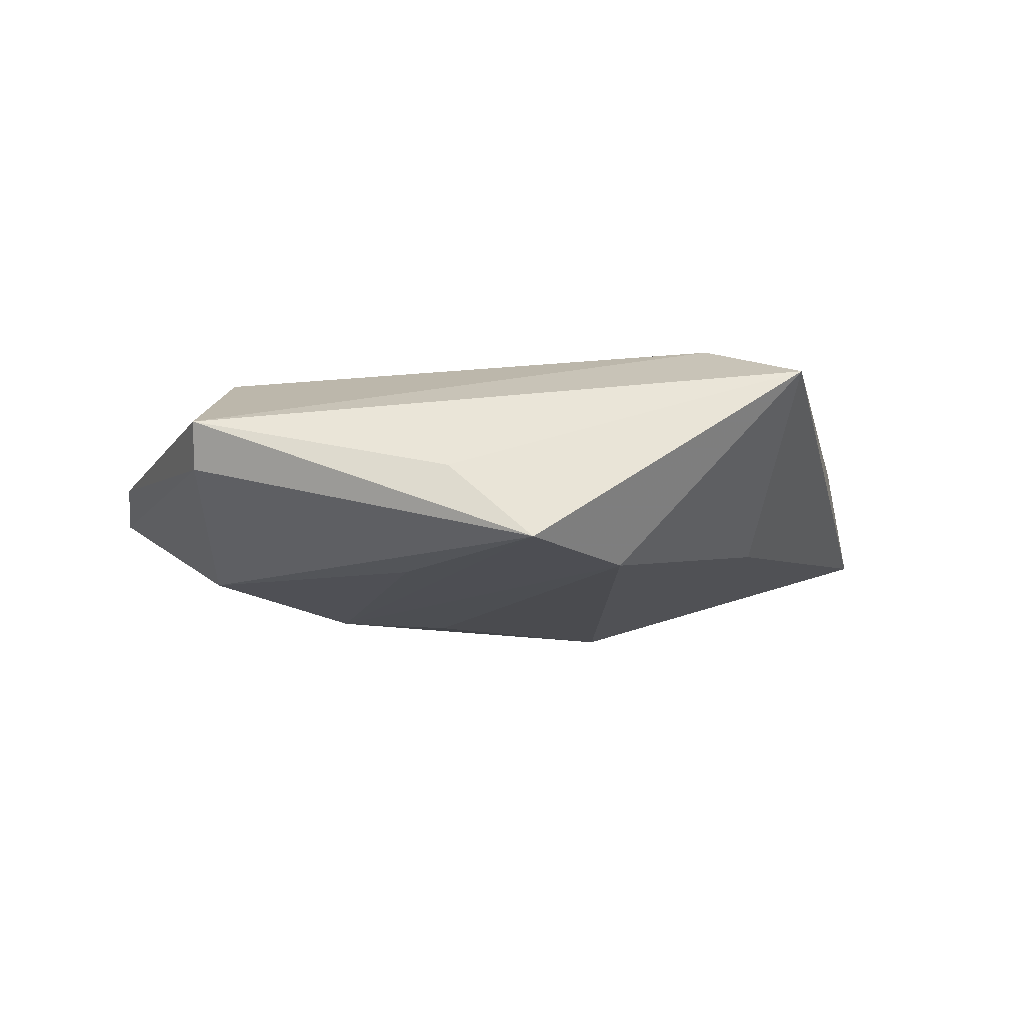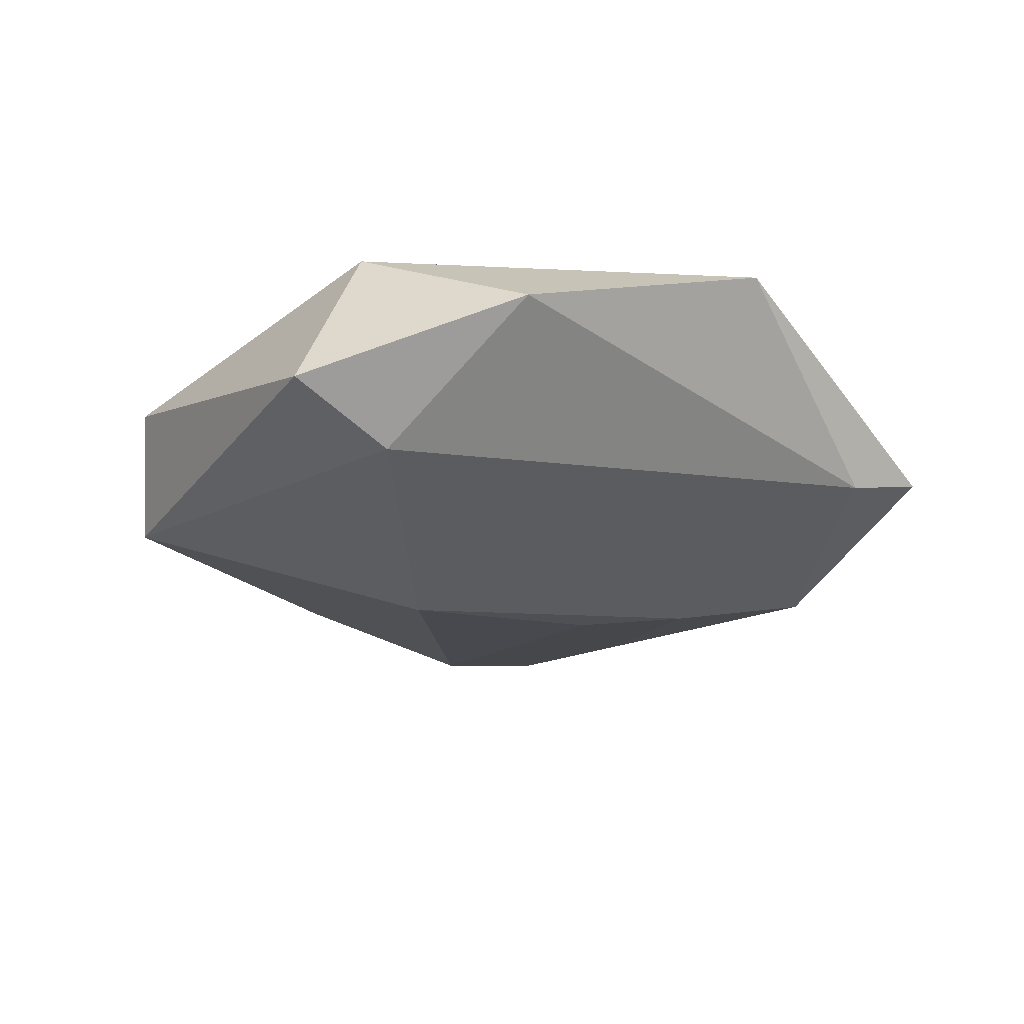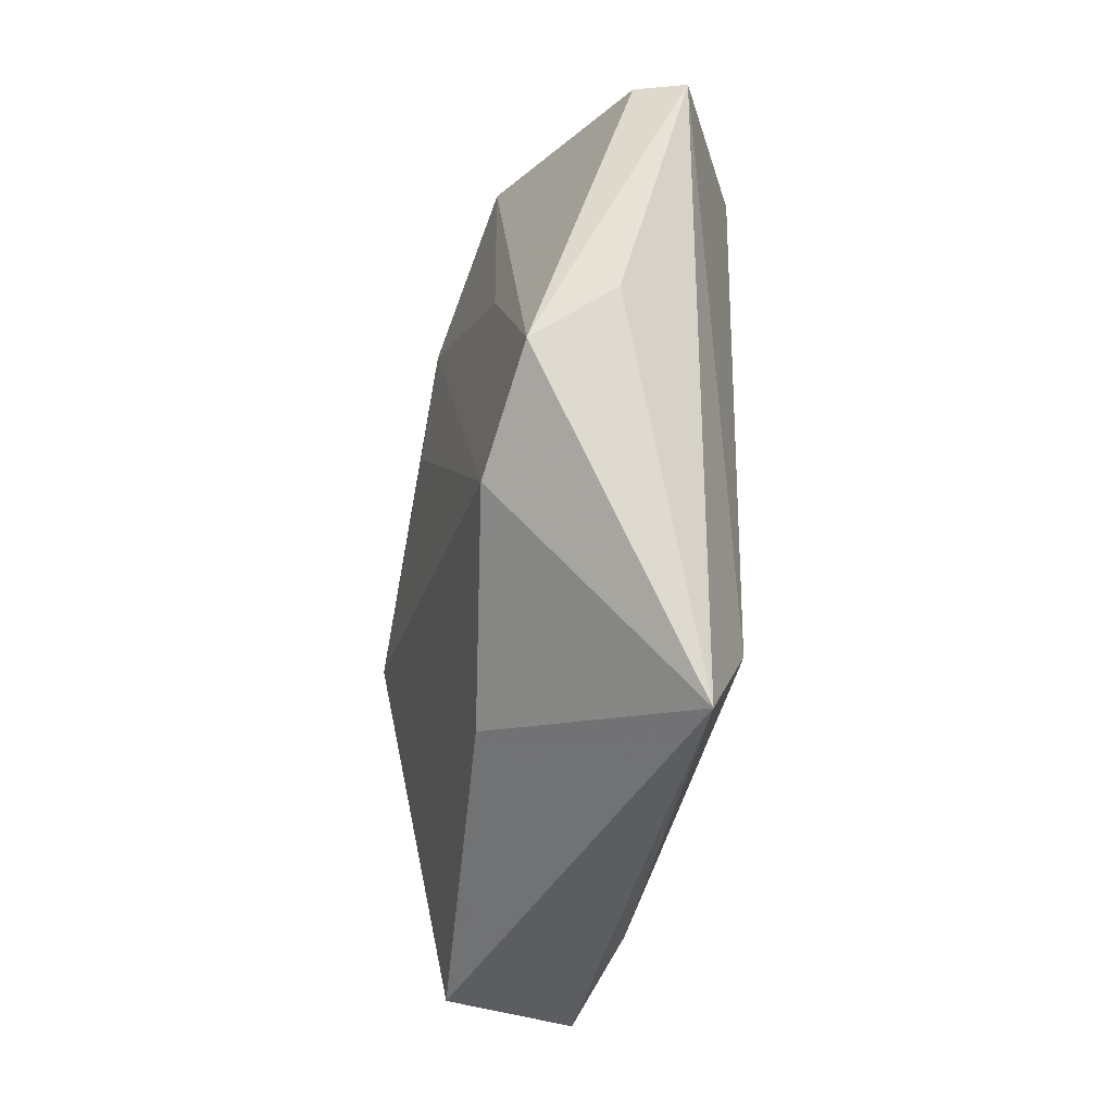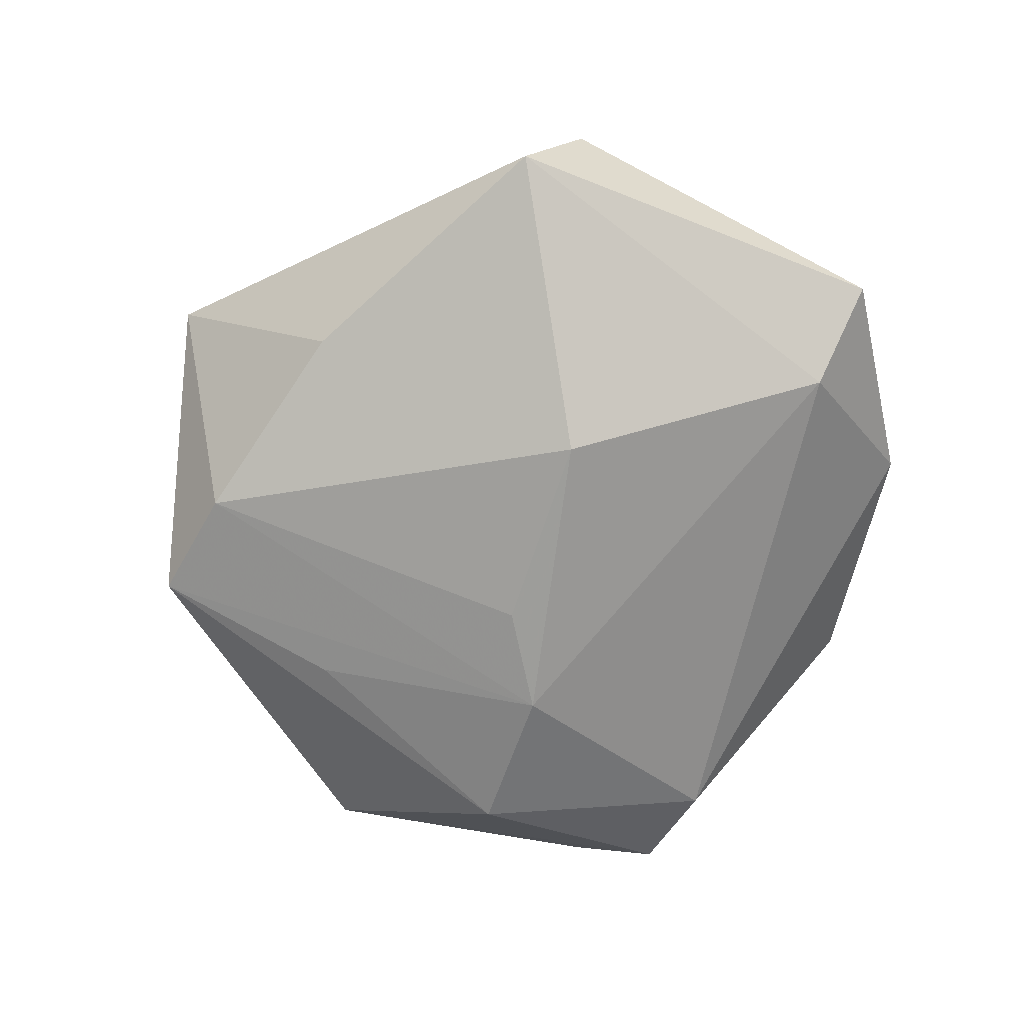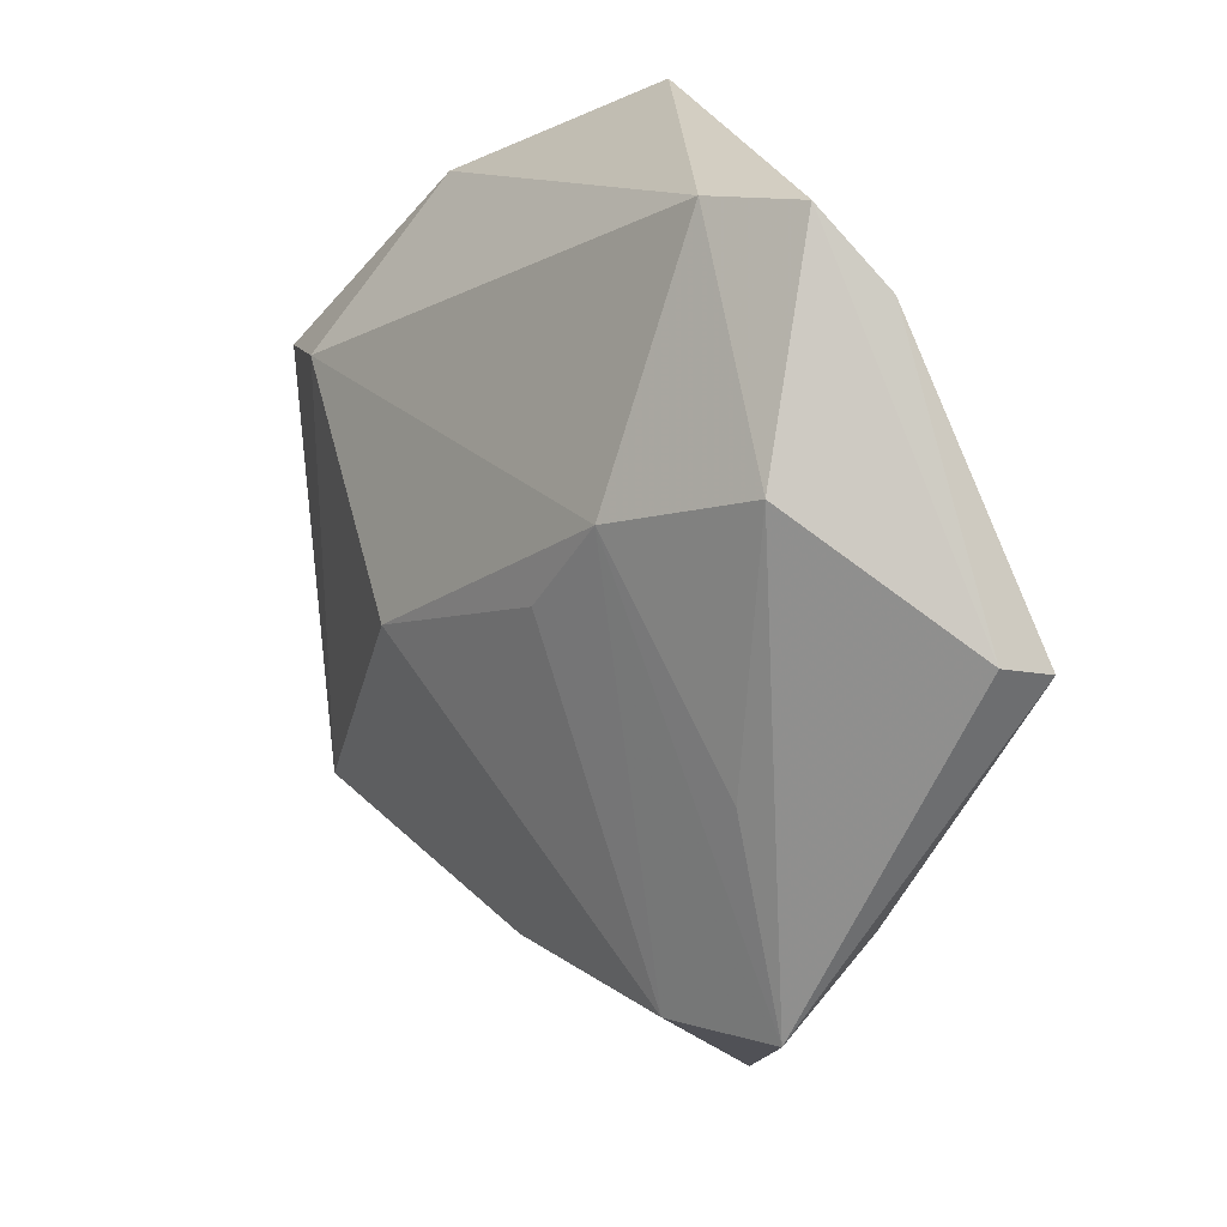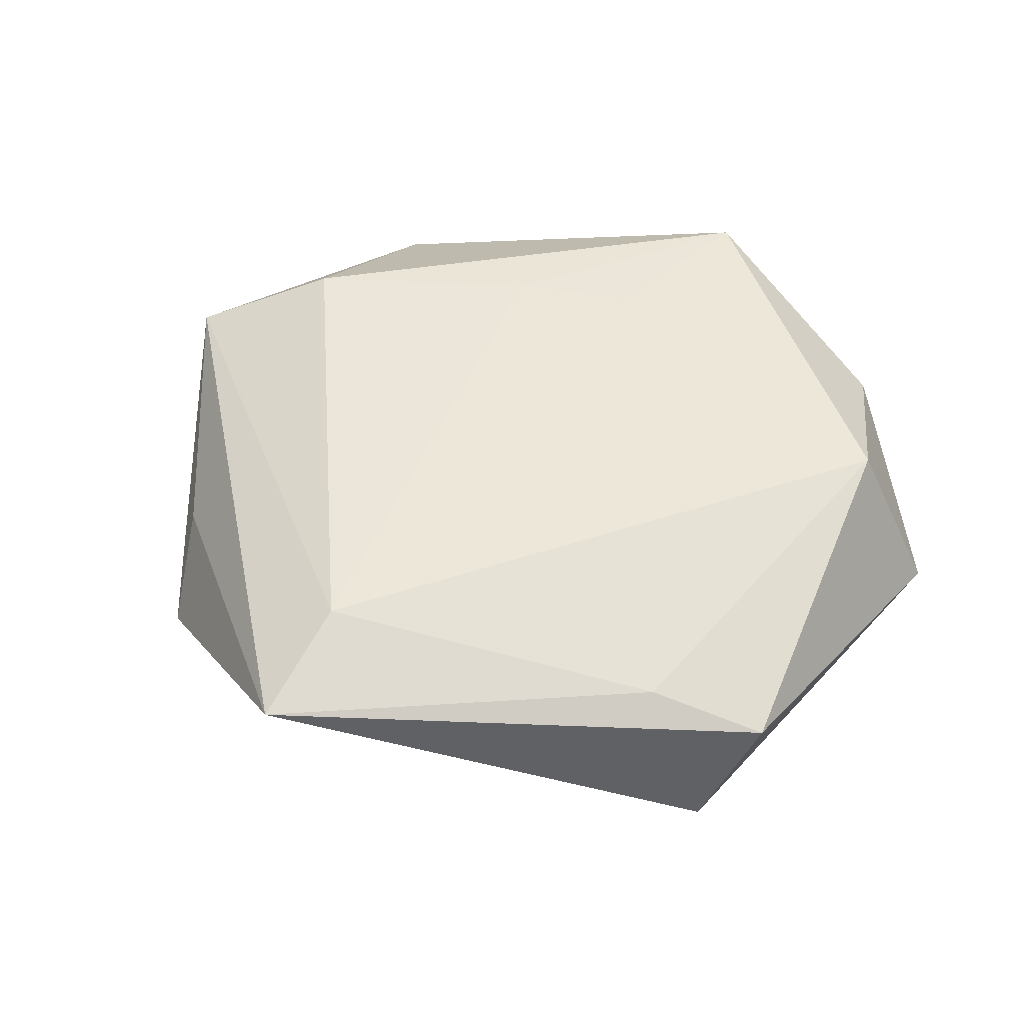
<metadata>
{"format":"obj","ext":"obj","renderer":"f3d","projection":"perspective","resolution":1024,"background":"white","views":[{"elev":-4.6,"azim":-48.5,"up":"+Z"},{"elev":-22.5,"azim":137.0,"up":"+Z"},{"elev":-69.7,"azim":-96.4,"up":"+Y"},{"elev":-74.0,"azim":54.9,"up":"+Z"},{"elev":16.6,"azim":-128.3,"up":"+Y"},{"elev":50.8,"azim":28.3,"up":"+Z"}]}
</metadata>
<code>
v 0.03519 0.0178 -0.01059
v -0.02922 -0.0104 -0.01071
v -0.01828 0.03925 -0.006244
v -0.03223 -0.03202 -0.007797
v 0.004634 -0.03356 -0.008419
v 0.04685 0.01635 -0.005236
v 0.0306 0.0351 0.003064
v -0.0003324 0.02676 0.01158
v 0.04124 -0.02104 0.004585
v -0.006038 -0.03544 0.01448
v -0.01907 -0.03319 -0.01039
v -0.03597 0.01155 0.01174
v 0.005697 0.04566 0.01017
v 0.02894 -0.02424 0.008301
v -0.03486 0.03255 0.0006633
v -0.04804 0.00433 0.0004975
v -0.01664 0.01232 -0.01587
v 0.03792 0.01579 0.01216
v 0.01277 -0.002983 -0.01794
v -0.006598 -0.04885 0.01096
v -0.01269 0.02244 0.01177
v -0.0352 -0.02237 0.0002289
v -0.04935 0.003102 0.005684
v -0.02883 0.03983 -0.003183
v -0.00843 0.003417 -0.01641
v -0.0332 0.01721 -0.01151
v 0.0367 -0.02634 -0.008286
f 9 20 27
f 13 12 21
f 10 23 20
f 12 23 10
f 18 21 10
f 10 21 12
f 13 18 7
f 16 24 26
f 27 20 5
f 20 11 5
f 27 5 19
f 19 5 11
f 19 1 27
f 17 1 19
f 20 23 22
f 15 23 12
f 15 12 13
f 13 24 15
f 15 24 16
f 16 23 15
f 8 18 13
f 13 21 8
f 8 21 18
f 14 9 18
f 18 10 14
f 20 9 14
f 14 10 20
f 6 7 18
f 1 7 6
f 18 9 6
f 27 1 6
f 6 9 27
f 3 7 1
f 3 24 13
f 13 7 3
f 3 1 17
f 17 26 3
f 3 26 24
f 17 11 4
f 16 26 4
f 4 23 16
f 4 22 23
f 4 11 20
f 20 22 4
f 25 11 17
f 17 19 25
f 25 19 11
f 2 26 17
f 17 4 2
f 2 4 26

</code>
